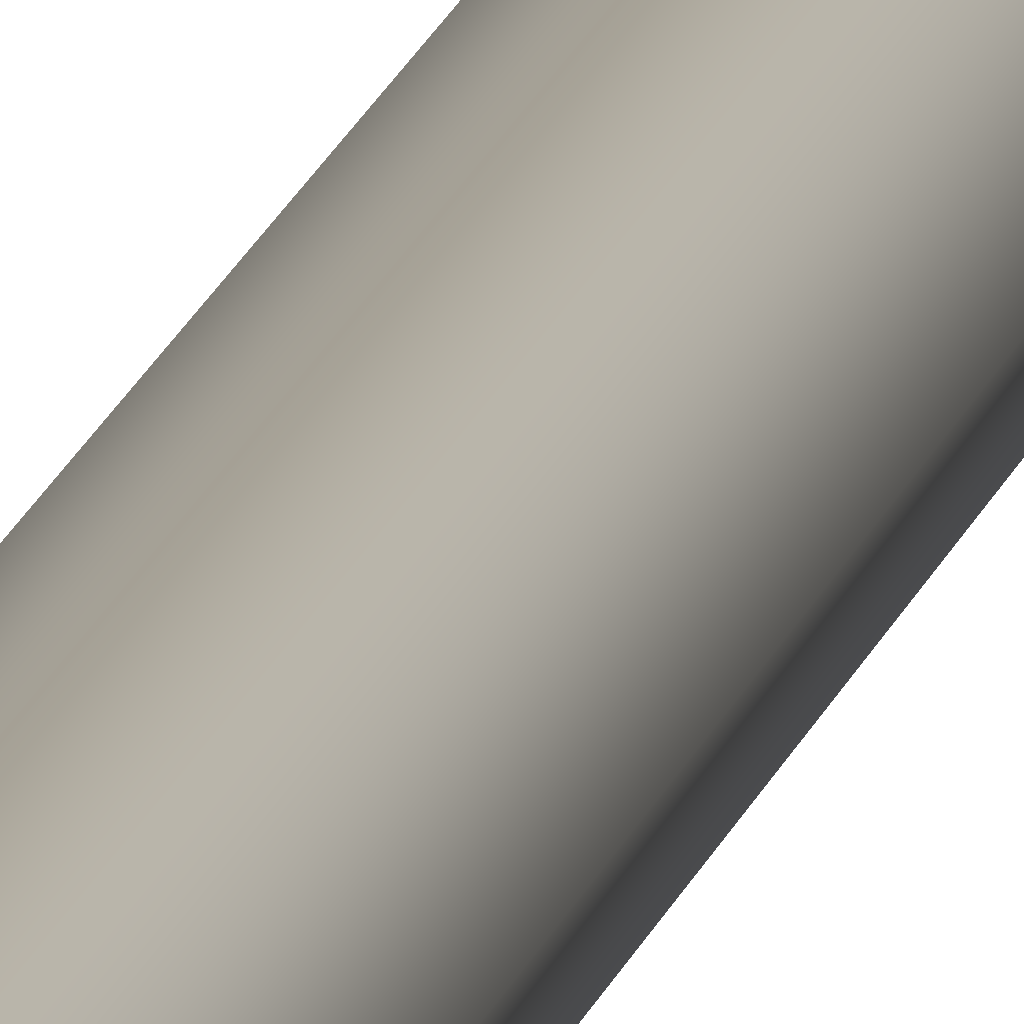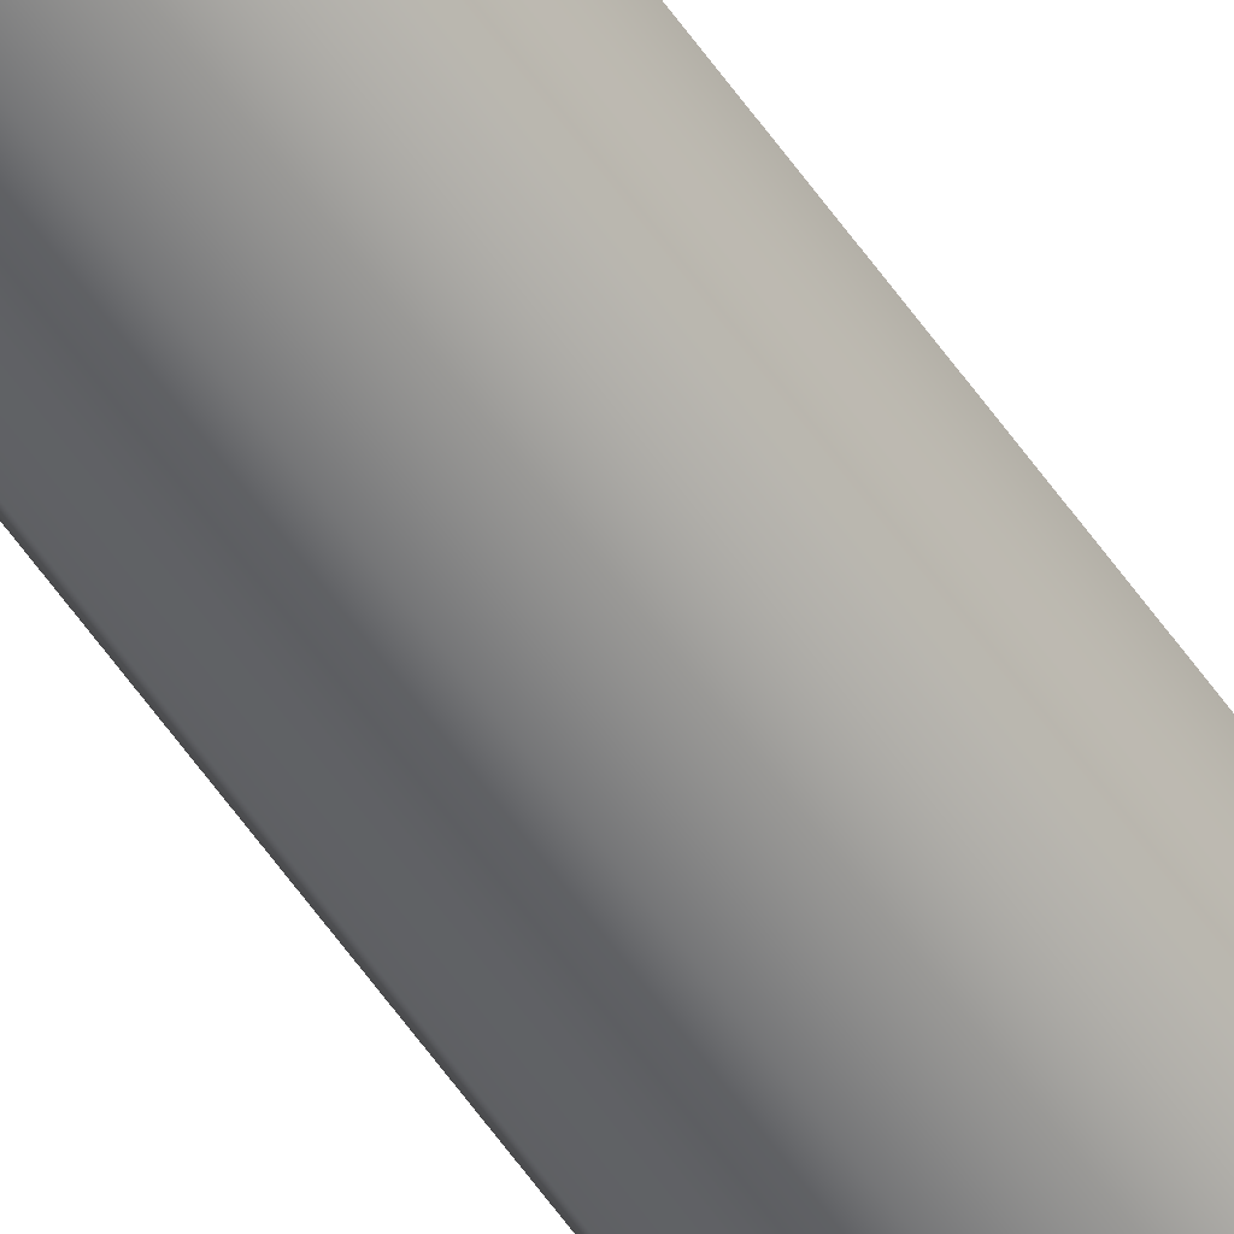
<metadata>
{"format":"obj","ext":"obj","renderer":"f3d","projection":"perspective","resolution":1024,"background":"white","views":[{"elev":6.4,"azim":5.2,"up":"+Z"},{"elev":-56.7,"azim":-146.1,"up":"+Z"}]}
</metadata>
<code>
v -0.3 57.94 3.674e-17
v -0.2121 57.94 -0.2121
v 1.837e-17 57.94 -0.3
v 0.2121 57.94 -0.2121
v 0.3 57.94 0
v 0.2121 57.94 0.2121
v 1.837e-17 57.94 0.3
v -0.2121 57.94 0.2121
v -0.3 0 3.674e-17
v -0.2121 0 0.2121
v 1.837e-17 0 0.3
v 0.2121 0 0.2121
v 0.3 0 0
v 0.2121 0 -0.2121
v 1.837e-17 0 -0.3
v -0.2121 0 -0.2121
v -0.3 0 3.674e-17
v -0.3 57.94 3.674e-17
v -0.3 0 3.674e-17
v -0.2121 0 -0.2121
v 1.837e-17 0 -0.3
v 0.2121 0 -0.2121
v 0.3 0 0
v 0.2121 0 0.2121
v 1.837e-17 0 0.3
v -0.2121 0 0.2121
v -0.3 57.94 3.674e-17
v -0.2121 57.94 0.2121
v 1.837e-17 57.94 0.3
v 0.2121 57.94 0.2121
v 0.3 57.94 0
v 0.2121 57.94 -0.2121
v 1.837e-17 57.94 -0.3
v -0.2121 57.94 -0.2121
f 2 16 1
f 1 16 17
f 18 9 8
f 8 9 10
f 8 10 7
f 7 10 11
f 7 11 6
f 6 11 12
f 6 12 5
f 5 12 13
f 5 13 4
f 4 13 14
f 4 14 3
f 3 14 15
f 3 15 2
f 2 15 16
f 20 22 19
f 19 22 23
f 19 23 26
f 26 23 24
f 26 24 25
f 20 21 22
f 28 30 27
f 27 30 31
f 27 31 34
f 34 31 32
f 34 32 33
f 28 29 30

</code>
